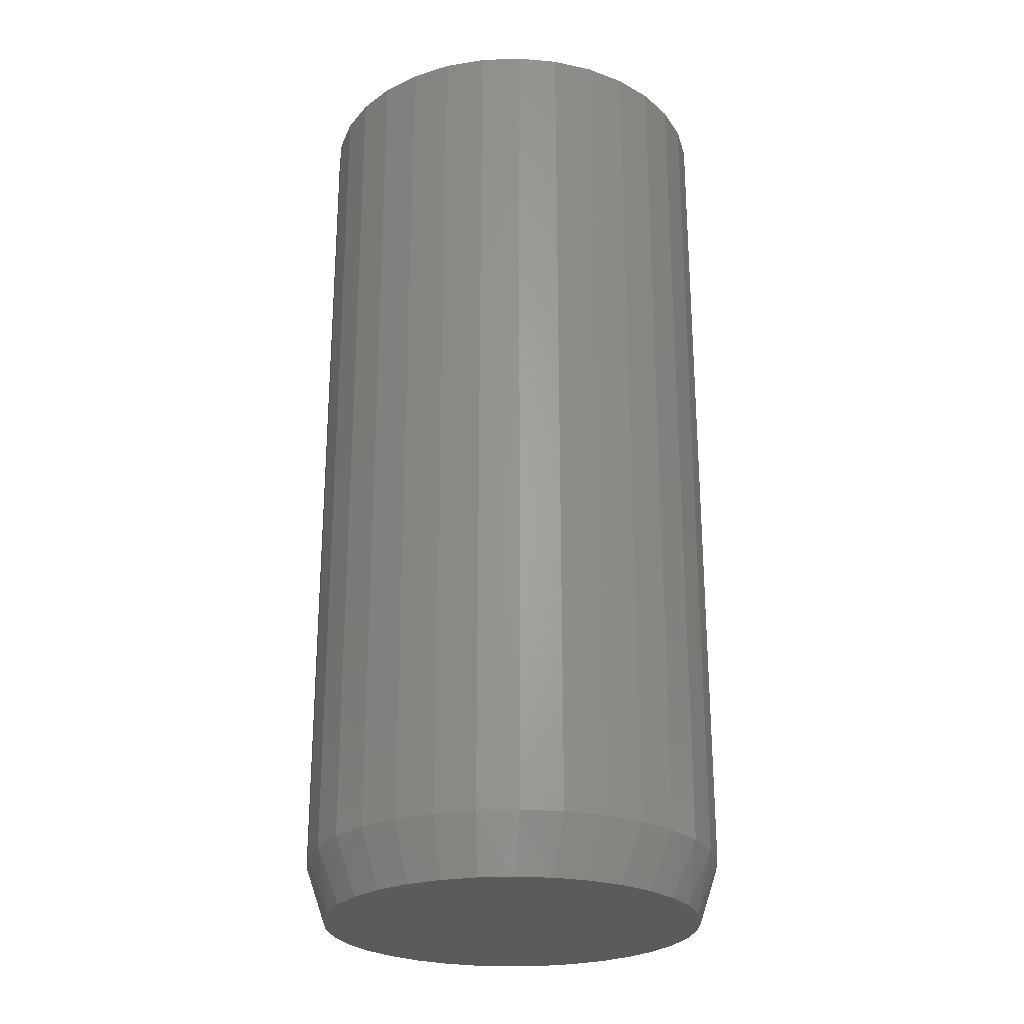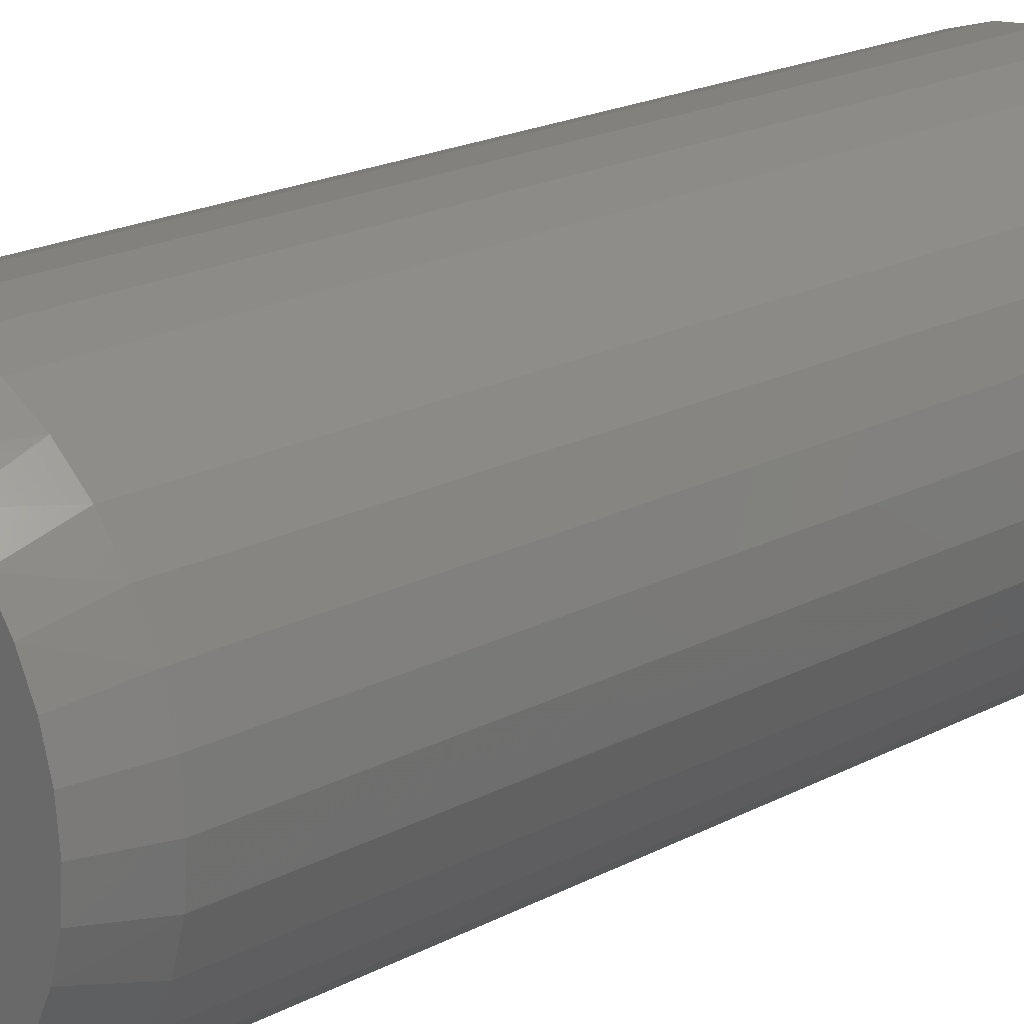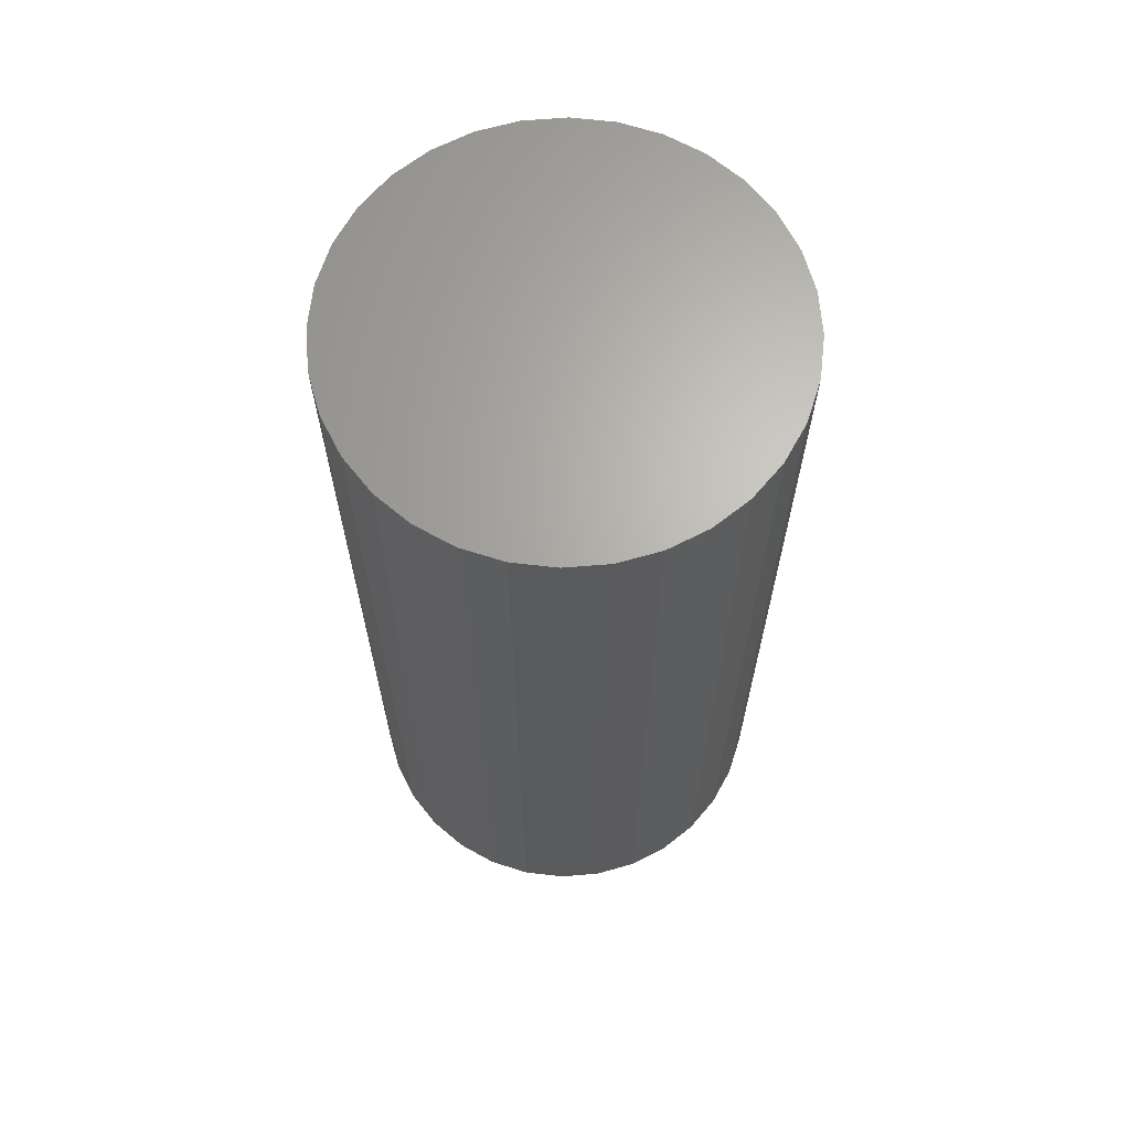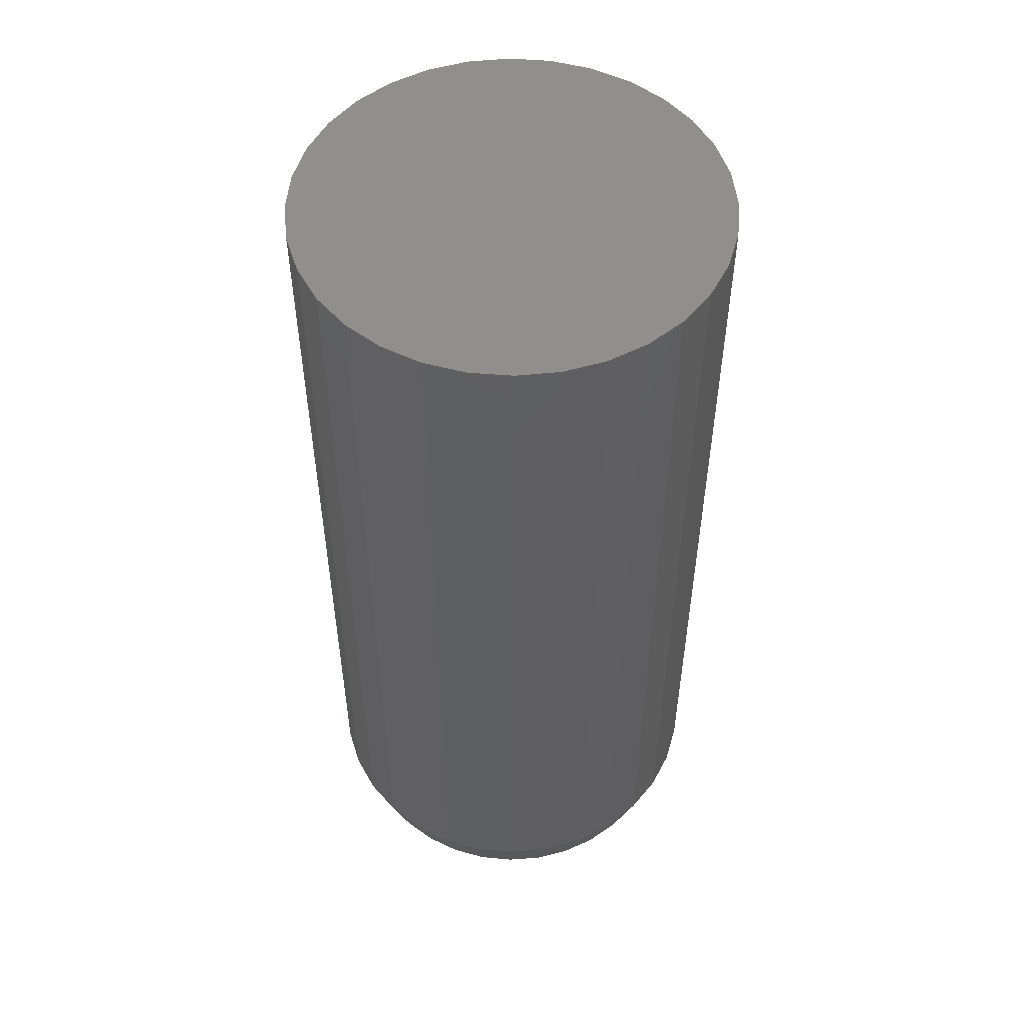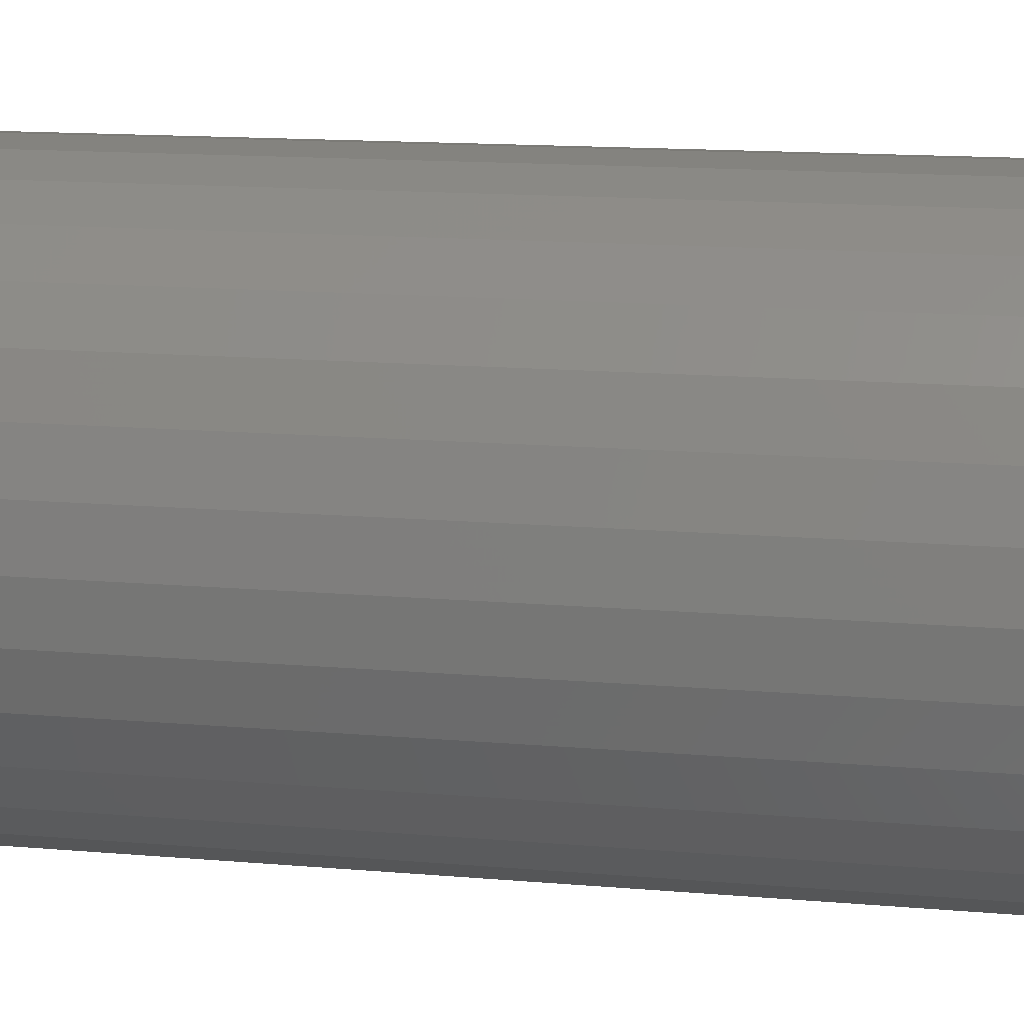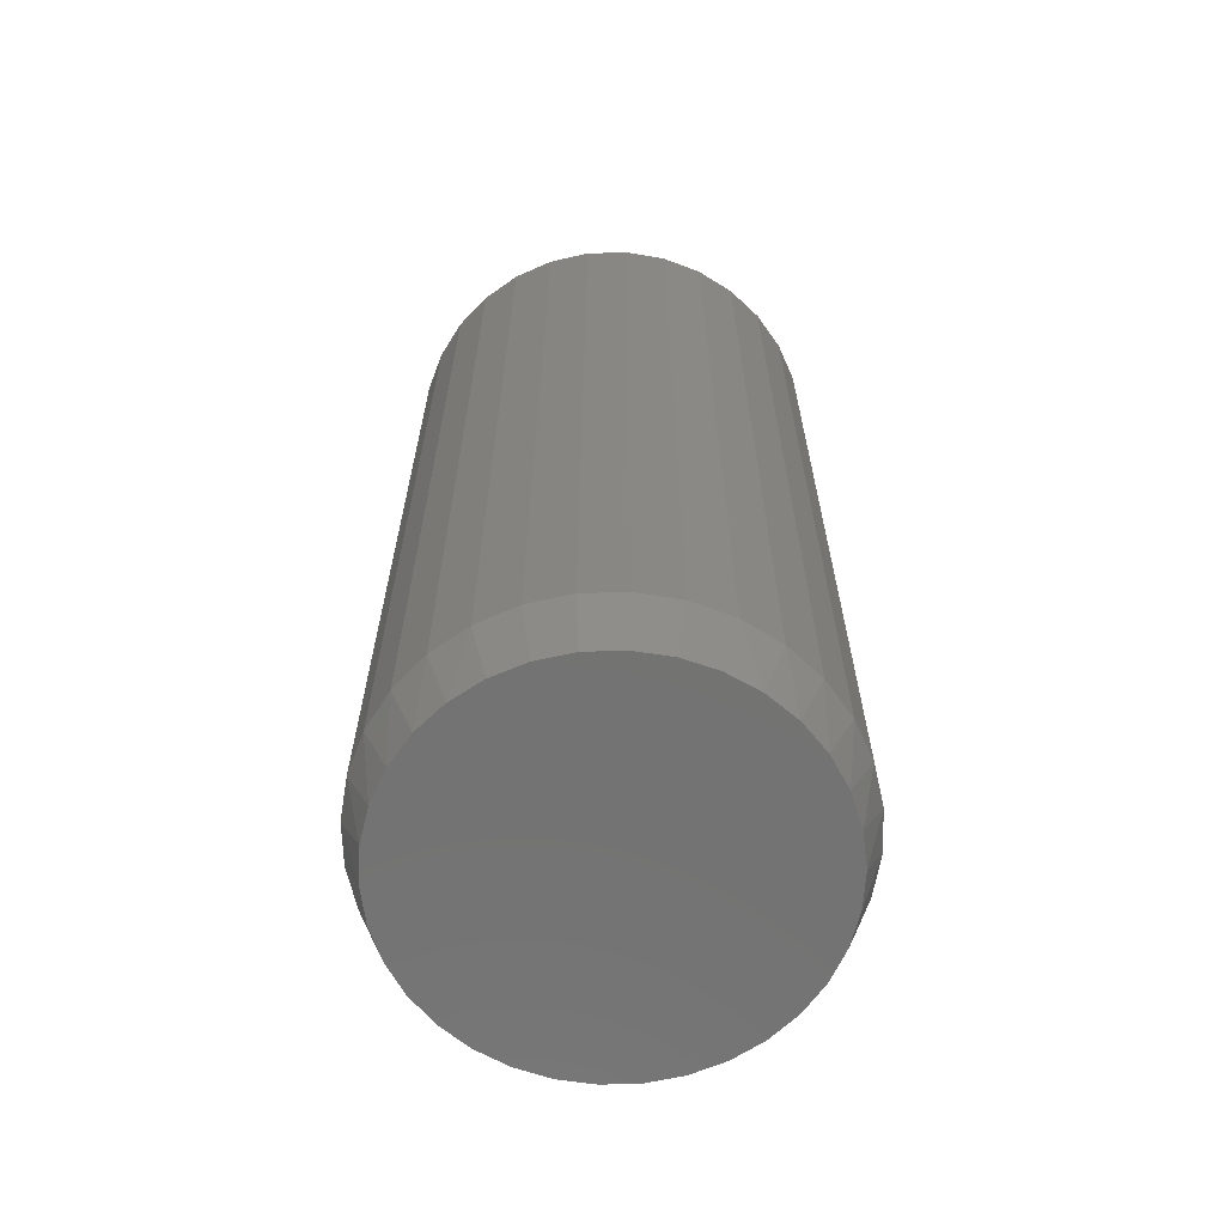
<metadata>
{"format":"stl","ext":"stl","renderer":"f3d","projection":"perspective","resolution":1024,"background":"white","views":[{"elev":-25.6,"azim":-69.6,"up":"+Y"},{"elev":20.5,"azim":46.6,"up":"+Z"},{"elev":65.9,"azim":34.7,"up":"+Y"},{"elev":52.4,"azim":111.8,"up":"+Y"},{"elev":12.6,"azim":102.2,"up":"+Z"},{"elev":-64.6,"azim":97.3,"up":"+Y"}]}
</metadata>
<code>
# stl→obj: 98 verts, 192 faces
v 0.01208 -0.75 0.1535
v -0.01636 -0.75 0.1535
v -0.04431 -0.75 0.1482
v 0.04004 -0.75 0.1482
v -0.07083 -0.75 0.138
v 0.06656 -0.75 0.138
v 0.06655 -0.75 -0.138
v -0.04431 -0.75 -0.1482
v 0.04004 -0.75 -0.1482
v -0.01636 -0.75 -0.1535
v 0.01208 -0.75 -0.1535
v 0.09073 -0.75 0.123
v -0.09501 -0.75 0.123
v 0.1118 -0.75 0.1038
v -0.116 -0.75 0.1038
v 0.1289 -0.75 0.08113
v -0.1332 -0.75 0.08113
v 0.1416 -0.75 0.05567
v -0.1458 -0.75 0.05567
v 0.1493 -0.75 0.02832
v -0.1536 -0.75 0.02832
v 0.152 -0.75 9.939e-17
v -0.1562 -0.75 -5.836e-07
v 0.1493 -0.75 -0.02832
v -0.1536 -0.75 -0.02832
v 0.1416 -0.75 -0.05567
v -0.1458 -0.75 -0.05567
v 0.1289 -0.75 -0.08113
v -0.1332 -0.75 -0.08113
v 0.1118 -0.75 -0.1038
v -0.116 -0.75 -0.1038
v 0.09073 -0.75 -0.123
v -0.09501 -0.75 -0.123
v -0.07083 -0.75 -0.138
v 0.1676 9.422e-18 -2.079e-17
v 0.1676 -0.7031 -2.131e-16
v 0.1643 9.241e-18 -0.03311
v 0.1643 -0.7031 -0.03311
v 0.1547 8.705e-18 -0.06496
v 0.1547 -0.7031 -0.06496
v 0.139 7.834e-18 -0.0943
v 0.139 -0.7031 -0.0943
v 0.1179 6.663e-18 -0.12
v 0.1179 -0.7031 -0.12
v 0.09216 5.235e-18 -0.1411
v 0.09216 -0.7031 -0.1411
v 0.06282 3.606e-18 -0.1568
v 0.06282 -0.7031 -0.1568
v 0.03098 1.838e-18 -0.1665
v 0.03098 -0.7031 -0.1665
v -0.002138 -2.308e-33 -0.1697
v -0.002138 -0.7031 -0.1697
v -0.03525 -1.838e-18 -0.1665
v -0.03525 -0.7031 -0.1665
v -0.06709 -3.606e-18 -0.1568
v -0.06709 -0.7031 -0.1568
v -0.09644 -5.235e-18 -0.1411
v -0.09644 -0.7031 -0.1411
v -0.1222 -6.663e-18 -0.12
v -0.1222 -0.7031 -0.12
v -0.1433 -7.834e-18 -0.0943
v -0.1433 -0.7031 -0.0943
v -0.159 -8.705e-18 -0.06496
v -0.159 -0.7031 -0.06496
v -0.1686 -9.241e-18 -0.03311
v -0.1686 -0.7031 -0.03311
v -0.1719 -9.422e-18 9.616e-17
v -0.1719 -0.7031 9.616e-17
v -0.1686 -9.241e-18 0.03311
v -0.1686 -0.7031 0.03311
v -0.159 -8.705e-18 0.06496
v -0.159 -0.7031 0.06496
v -0.1433 -7.834e-18 0.0943
v -0.1433 -0.7031 0.0943
v -0.1222 -6.663e-18 0.12
v -0.1222 -0.7031 0.12
v -0.09644 -5.235e-18 0.1411
v -0.09644 -0.7031 0.1411
v -0.06709 -3.606e-18 0.1568
v -0.06709 -0.7031 0.1568
v -0.03525 -1.838e-18 0.1665
v -0.03525 -0.7031 0.1665
v -0.002138 3.246e-33 0.1697
v -0.002138 -0.7031 0.1697
v 0.03098 1.838e-18 0.1665
v 0.03098 -0.7031 0.1665
v 0.06282 3.606e-18 0.1568
v 0.06282 -0.7031 0.1568
v 0.09216 5.235e-18 0.1411
v 0.09216 -0.7031 0.1411
v 0.1179 6.663e-18 0.12
v 0.1179 -0.7031 0.12
v 0.139 7.834e-18 0.0943
v 0.139 -0.7031 0.0943
v 0.1547 8.705e-18 0.06496
v 0.1547 -0.7031 0.06496
v 0.1643 9.241e-18 0.03311
v 0.1643 -0.7031 0.03311
f 1 2 3
f 1 3 4
f 4 3 5
f 4 5 6
f 7 8 9
f 9 8 10
f 9 10 11
f 6 5 12
f 12 5 13
f 12 13 14
f 14 13 15
f 14 15 16
f 16 15 17
f 16 17 18
f 18 17 19
f 18 19 20
f 20 19 21
f 20 21 22
f 22 21 23
f 22 23 24
f 24 23 25
f 24 25 26
f 26 25 27
f 26 27 28
f 28 27 29
f 28 29 30
f 30 29 31
f 30 31 32
f 32 31 33
f 32 33 7
f 7 33 34
f 7 34 8
f 35 36 37
f 37 36 38
f 37 38 39
f 39 38 40
f 39 40 41
f 41 40 42
f 41 42 43
f 43 42 44
f 43 44 45
f 45 44 46
f 45 46 47
f 47 46 48
f 47 48 49
f 49 48 50
f 49 50 51
f 51 50 52
f 51 52 53
f 53 52 54
f 53 54 55
f 55 54 56
f 55 56 57
f 57 56 58
f 57 58 59
f 59 58 60
f 59 60 61
f 61 60 62
f 61 62 63
f 63 62 64
f 63 64 65
f 65 64 66
f 65 66 67
f 67 66 68
f 67 68 69
f 69 68 70
f 69 70 71
f 71 70 72
f 71 72 73
f 73 72 74
f 73 74 75
f 75 74 76
f 75 76 77
f 77 76 78
f 77 78 79
f 79 78 80
f 79 80 81
f 81 80 82
f 81 82 83
f 83 82 84
f 83 84 85
f 85 84 86
f 85 86 87
f 87 86 88
f 87 88 89
f 89 88 90
f 89 90 91
f 91 90 92
f 91 92 93
f 93 92 94
f 93 94 95
f 95 94 96
f 95 96 97
f 97 96 98
f 97 98 35
f 35 98 36
f 96 94 16
f 94 92 14
f 16 94 14
f 92 90 12
f 14 92 12
f 90 88 6
f 12 90 6
f 88 86 4
f 6 88 4
f 86 84 1
f 4 86 1
f 3 2 82
f 2 84 82
f 1 84 2
f 5 3 80
f 3 82 80
f 13 5 78
f 5 80 78
f 76 15 13
f 13 78 76
f 74 17 15
f 15 76 74
f 17 74 72
f 17 72 19
f 19 72 70
f 19 70 21
f 21 70 68
f 21 68 23
f 16 18 96
f 96 18 20
f 96 20 98
f 98 20 22
f 98 22 36
f 64 62 29
f 62 60 31
f 29 62 31
f 60 58 33
f 31 60 33
f 58 56 34
f 33 58 34
f 56 54 8
f 34 56 8
f 54 52 10
f 8 54 10
f 9 11 50
f 11 52 50
f 10 52 11
f 7 9 48
f 9 50 48
f 32 7 46
f 7 48 46
f 44 30 32
f 32 46 44
f 42 28 30
f 30 44 42
f 28 42 40
f 28 40 26
f 26 40 38
f 26 38 24
f 24 38 36
f 24 36 22
f 29 27 64
f 64 27 25
f 64 25 66
f 66 25 23
f 66 23 68
f 83 85 81
f 79 81 85
f 87 79 85
f 49 53 47
f 51 53 49
f 53 55 47
f 47 55 57
f 47 57 45
f 45 57 59
f 45 59 43
f 43 59 61
f 43 61 41
f 41 61 63
f 41 63 39
f 39 63 65
f 39 65 37
f 37 65 67
f 37 67 35
f 35 67 69
f 35 69 97
f 97 69 71
f 97 71 95
f 95 71 73
f 95 73 93
f 93 73 75
f 93 75 91
f 91 75 77
f 91 77 89
f 89 77 79
f 89 79 87

</code>
